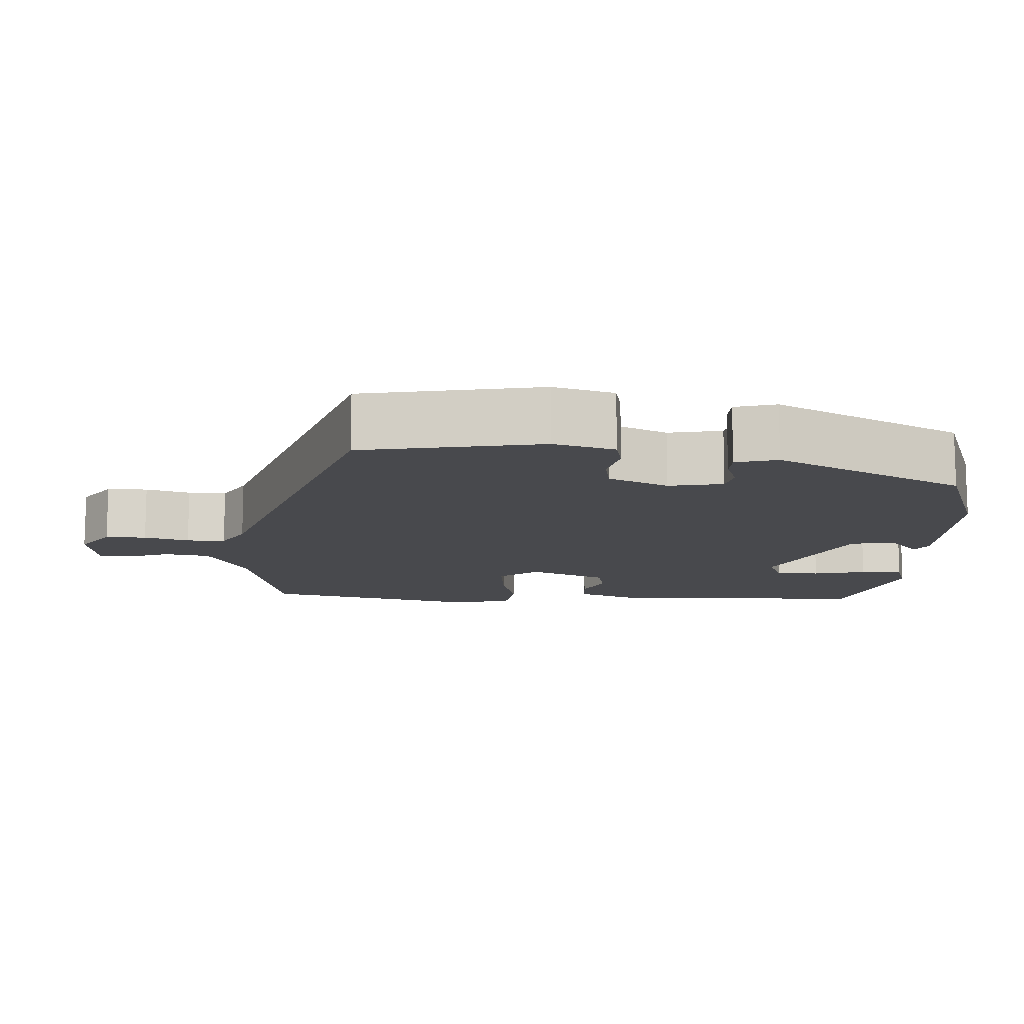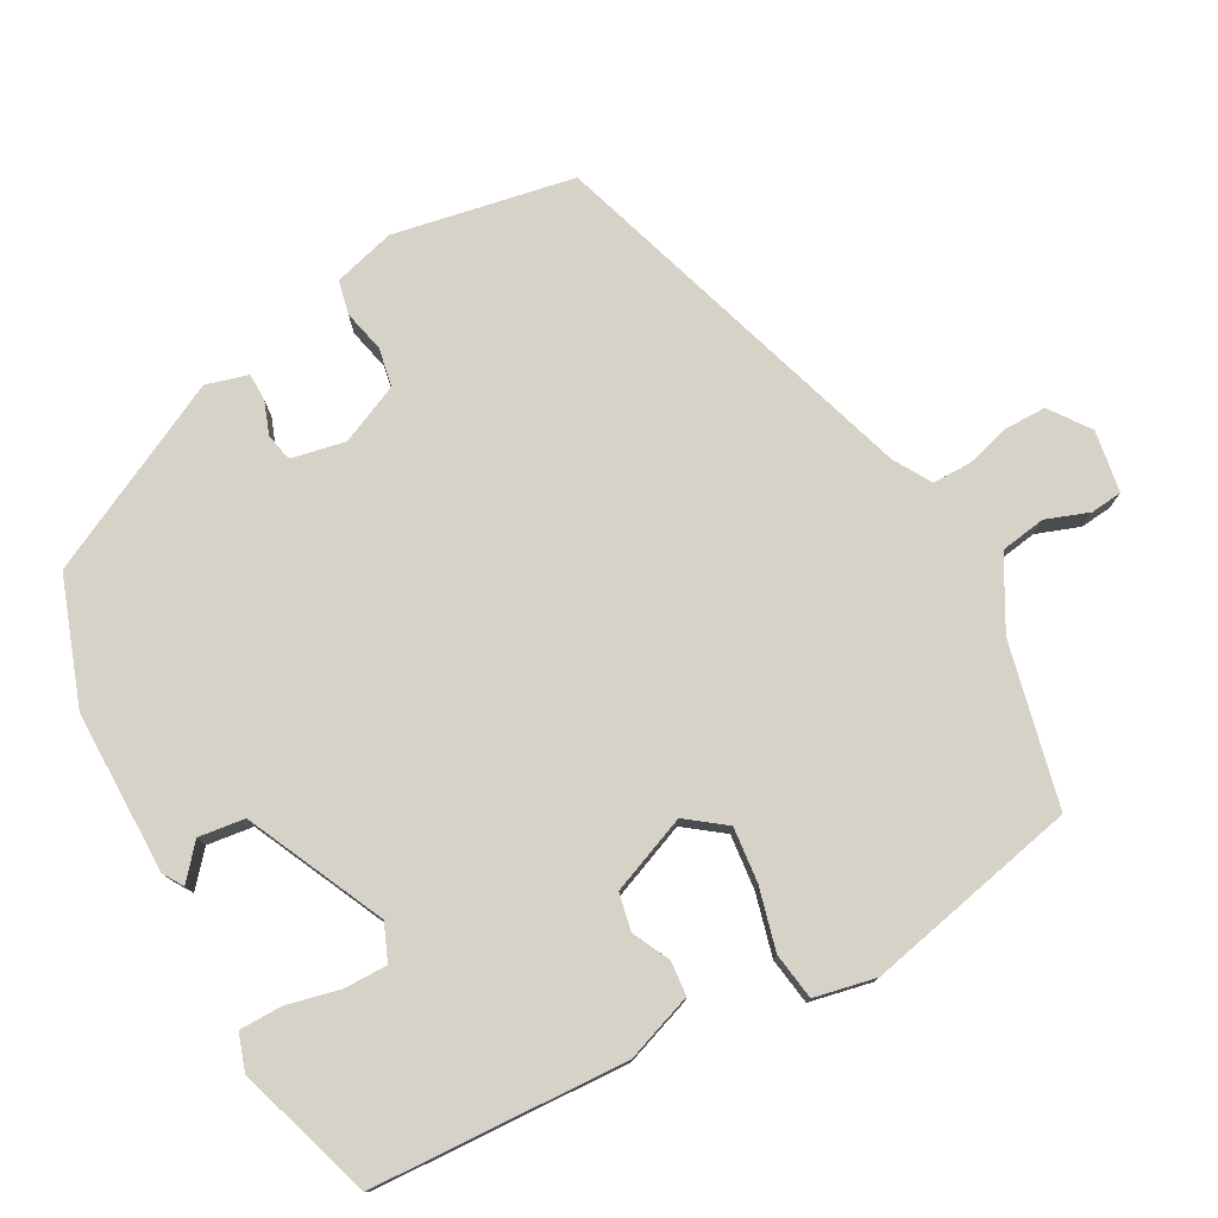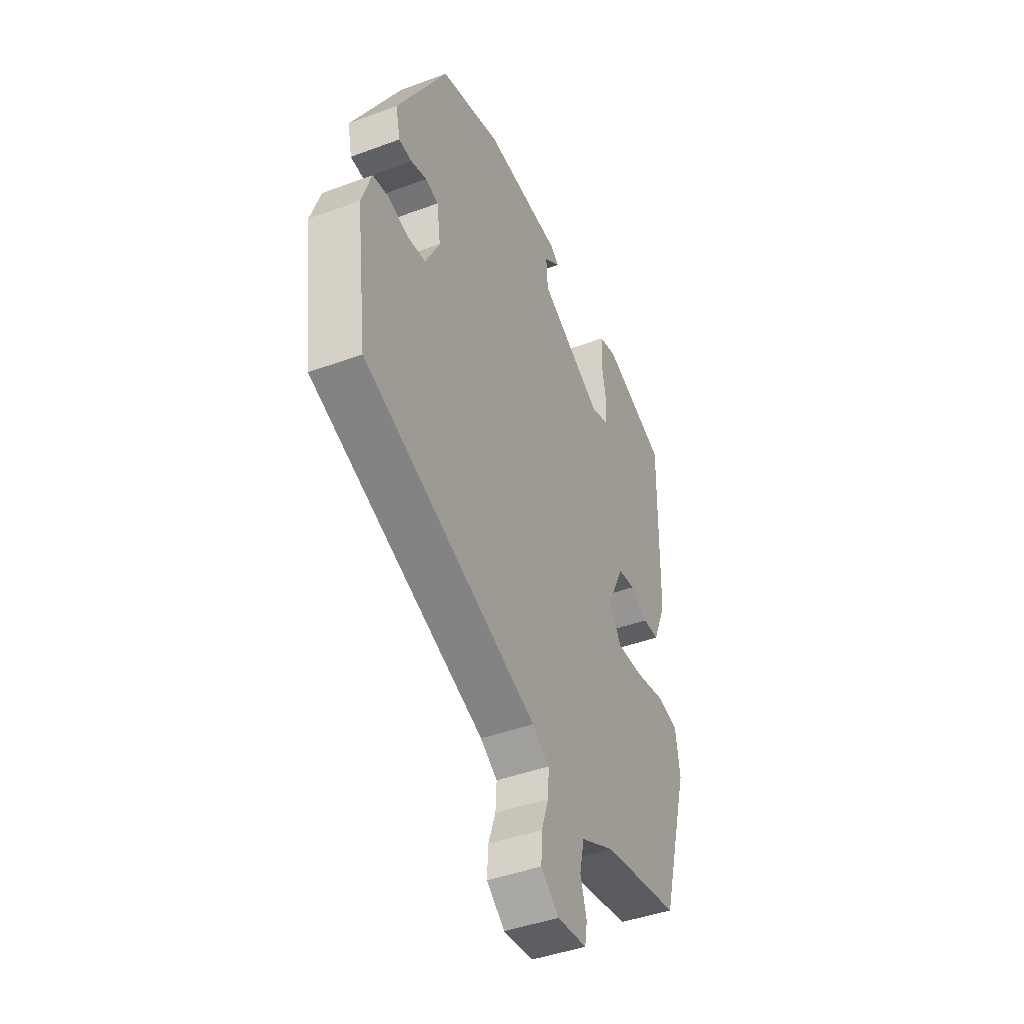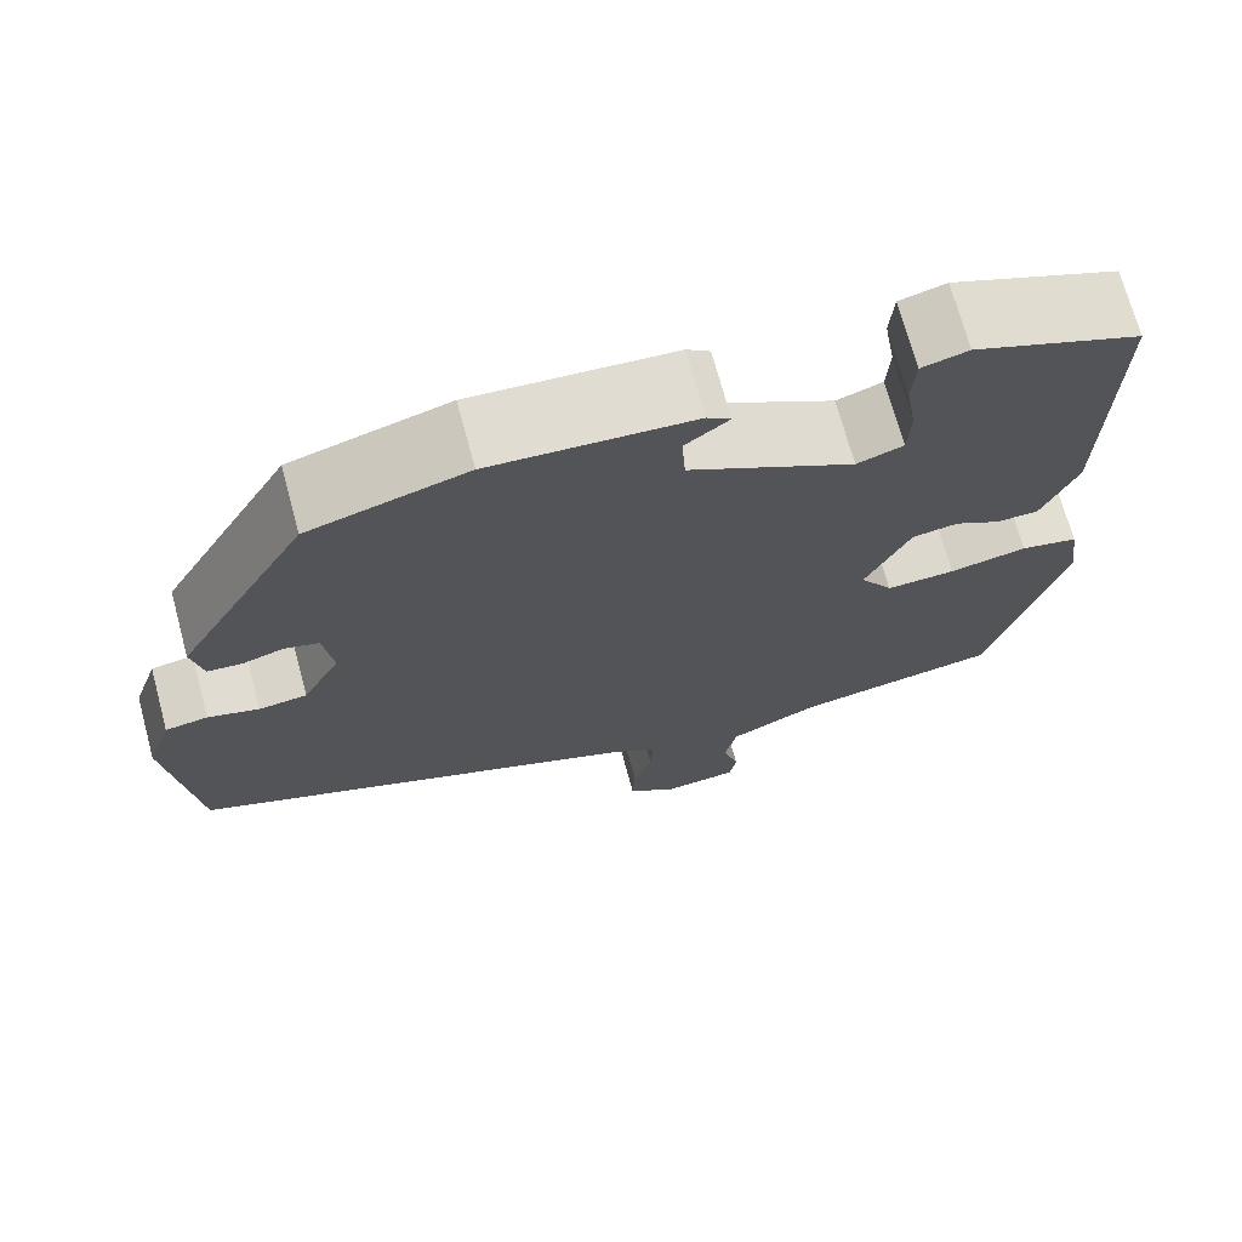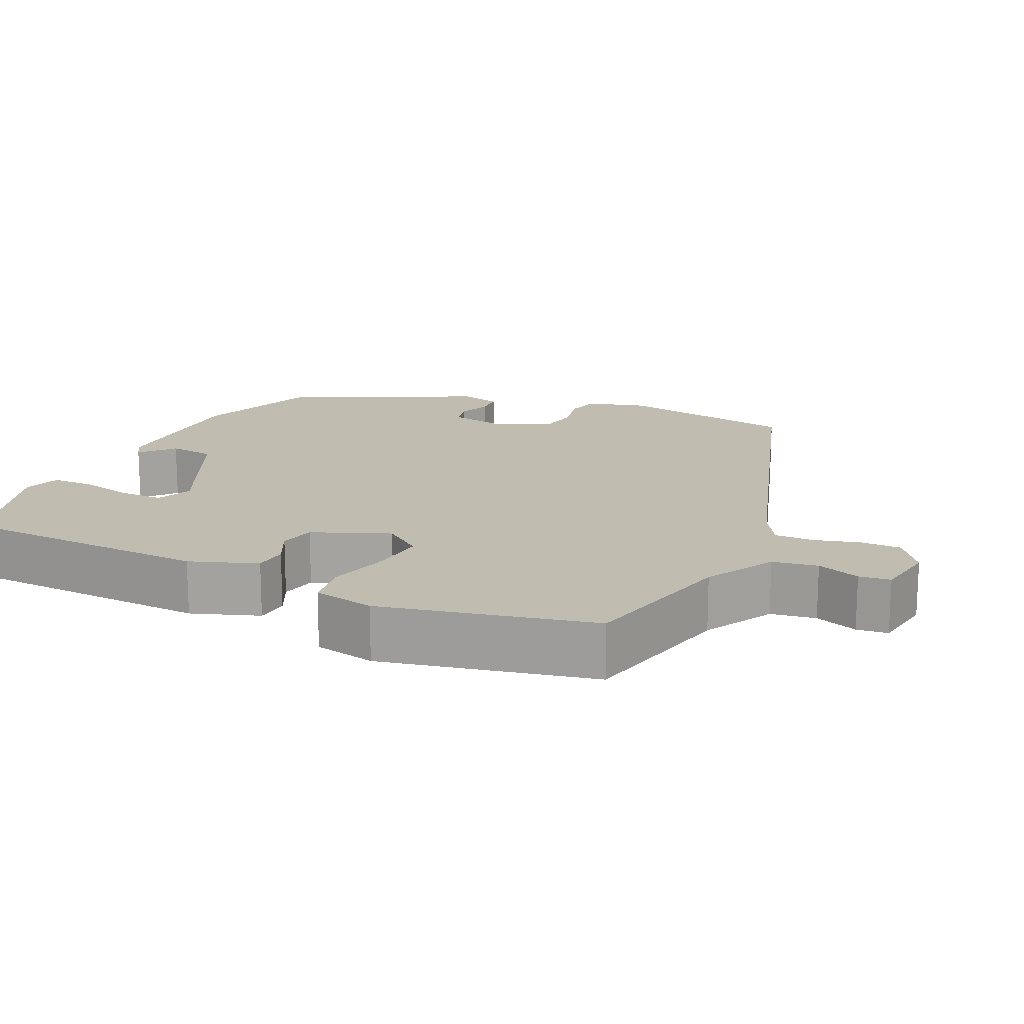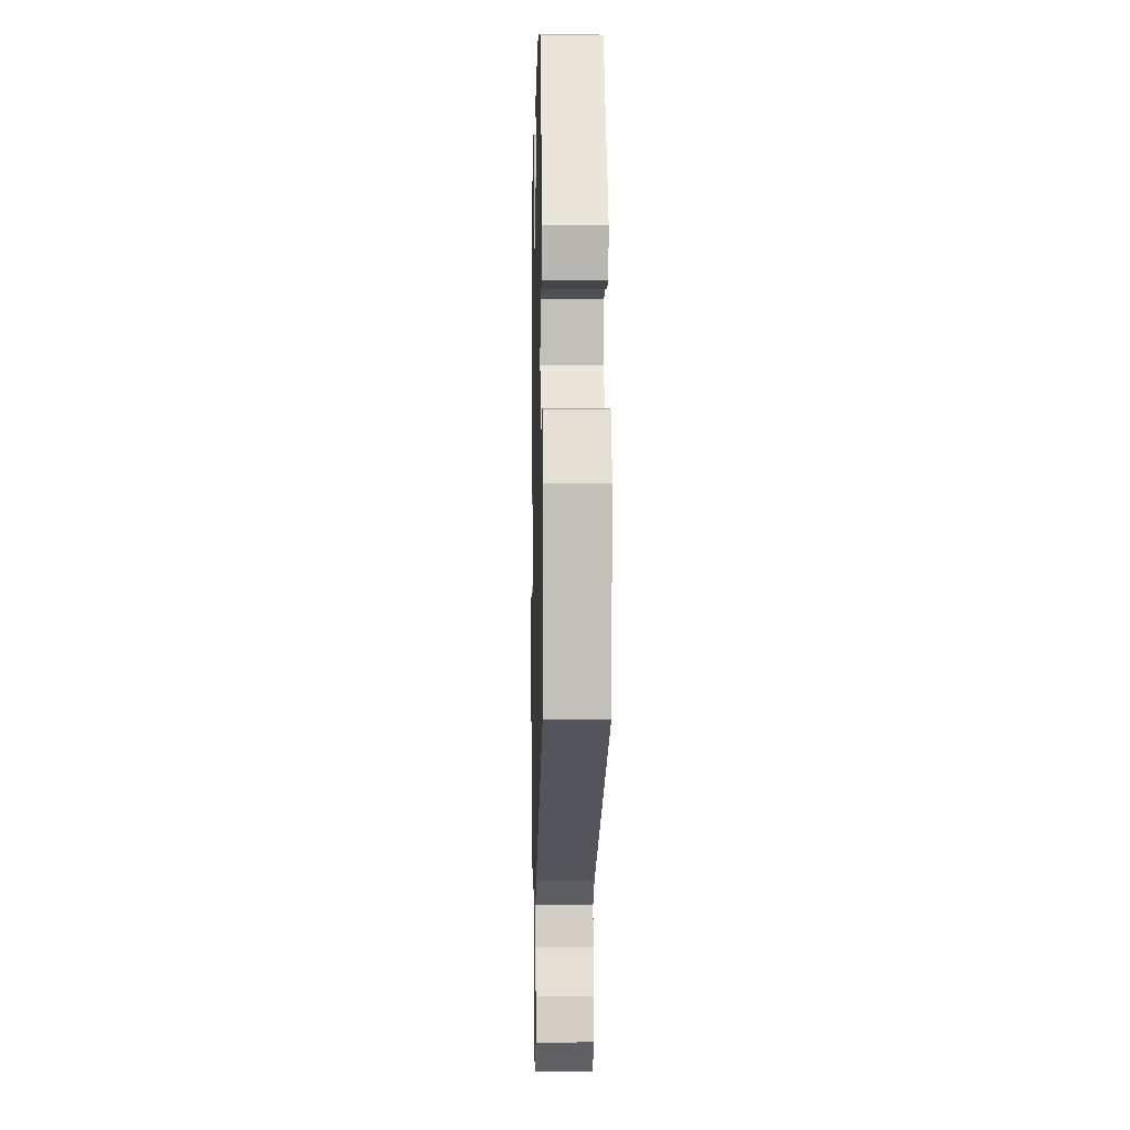
<metadata>
{"format":"obj","ext":"obj","renderer":"f3d","projection":"perspective","resolution":1024,"background":"white","views":[{"elev":-12.5,"azim":-89.9,"up":"+Y"},{"elev":77.4,"azim":64.8,"up":"+Y"},{"elev":-42.9,"azim":-66.1,"up":"+Z"},{"elev":70.8,"azim":-15.1,"up":"+Z"},{"elev":16.6,"azim":118.4,"up":"+Y"},{"elev":-3.9,"azim":-91.4,"up":"+Z"}]}
</metadata>
<code>
v -0.512 0.07 -0.321
v -0.542 0.07 -0.082
v -0.515 0.07 -0.003
v -0.47 0.07 0.004
v -0.416 0.07 -0.012
v -0.365 0.07 -0.006
v -0.325 0.07 0.07
v -0.335 0.07 0.142
v -0.371 0.07 0.152
v -0.415 0.07 0.139
v -0.451 0.07 0.142
v -0.463 0.07 0.198
v -0.324 0.07 0.439
v -0.157 0.07 0.487
v 0.057 0.07 0.474
v 0.082 0.07 0.456
v 0.036 0.07 0.421
v 0.04 0.07 0.36
v 0.215 0.07 0.264
v 0.264 0.07 0.281
v 0.267 0.07 0.338
v 0.255 0.07 0.409
v 0.259 0.07 0.465
v 0.308 0.07 0.478
v 0.484 0.07 0.409
v 0.479 0.07 0.074
v 0.442 0.07 -0.013
v 0.397 0.07 -0.014
v 0.349 0.07 0.013
v 0.3 0.07 0.006
v 0.253 0.07 -0.093
v 0.288 0.07 -0.146
v 0.361 0.07 -0.143
v 0.443 0.07 -0.127
v 0.504 0.07 -0.14
v 0.516 0.07 -0.222
v 0.438 0.07 -0.498
v 0.223 0.07 -0.534
v 0.128 0.07 -0.579
v 0.115 0.07 -0.638
v 0.132 0.07 -0.696
v 0.125 0.07 -0.737
v 0.043 0.07 -0.745
v -0.007 0.07 -0.704
v -0.004 0.07 -0.65
v 0.016 0.07 -0.592
v 0.019 0.07 -0.541
v -0.028 0.07 -0.509
v -0.512 0 -0.321
v -0.542 0 -0.082
v -0.515 0 -0.003
v -0.47 0 0.004
v -0.416 0 -0.012
v -0.365 0 -0.006
v -0.325 0 0.07
v -0.335 0 0.142
v -0.371 0 0.152
v -0.415 0 0.139
v -0.451 0 0.142
v -0.463 0 0.198
v -0.324 0 0.439
v -0.157 0 0.487
v 0.057 0 0.474
v 0.082 0 0.456
v 0.036 0 0.421
v 0.04 0 0.36
v 0.215 0 0.264
v 0.264 0 0.281
v 0.267 0 0.338
v 0.255 0 0.409
v 0.259 0 0.465
v 0.308 0 0.478
v 0.484 0 0.409
v 0.479 0 0.074
v 0.442 0 -0.013
v 0.397 0 -0.014
v 0.349 0 0.013
v 0.3 0 0.006
v 0.253 0 -0.093
v 0.288 0 -0.146
v 0.361 0 -0.143
v 0.443 0 -0.127
v 0.504 0 -0.14
v 0.516 0 -0.222
v 0.438 0 -0.498
v 0.223 0 -0.534
v 0.128 0 -0.579
v 0.115 0 -0.638
v 0.132 0 -0.696
v 0.125 0 -0.737
v 0.043 0 -0.745
v -0.007 0 -0.704
v -0.004 0 -0.65
v 0.016 0 -0.592
v 0.019 0 -0.541
v -0.028 0 -0.509
f 44 45 46
f 43 44 46
f 42 43 46
f 41 42 46
f 40 41 46
f 39 40 46 47
f 38 39 47 48
f 38 48 1
f 37 38 1
f 36 37 1
f 35 36 1
f 34 35 1
f 33 34 1
f 27 28 29
f 26 27 29
f 25 26 29
f 24 25 29
f 23 24 29
f 22 23 29
f 21 22 29
f 20 21 29 30
f 19 20 30 31
f 15 16 17
f 14 15 17
f 13 14 17
f 12 13 17
f 11 12 17
f 10 11 17
f 9 10 17
f 8 9 17 18
f 18 19 31
f 8 18 31
f 7 8 31
f 3 4 5
f 2 3 5
f 1 2 5
f 1 5 6
f 32 33 1
f 7 31 32
f 6 7 32
f 1 6 32
f 94 93 92
f 94 92 91
f 94 91 90
f 94 90 89
f 94 89 88
f 95 94 88 87
f 96 95 87 86
f 49 96 86
f 49 86 85
f 49 85 84
f 49 84 83
f 49 83 82
f 49 82 81
f 77 76 75
f 77 75 74
f 77 74 73
f 77 73 72
f 77 72 71
f 77 71 70
f 77 70 69
f 78 77 69 68
f 79 78 68 67
f 65 64 63
f 65 63 62
f 65 62 61
f 65 61 60
f 65 60 59
f 65 59 58
f 65 58 57
f 66 65 57 56
f 79 67 66
f 79 66 56
f 79 56 55
f 53 52 51
f 53 51 50
f 53 50 49
f 54 53 49
f 49 81 80
f 80 79 55
f 80 55 54
f 80 54 49
f 1 49 50 2
f 2 50 51 3
f 3 51 52 4
f 4 52 53 5
f 5 53 54 6
f 6 54 55 7
f 7 55 56 8
f 8 56 57 9
f 9 57 58 10
f 10 58 59 11
f 11 59 60 12
f 12 60 61 13
f 13 61 62 14
f 14 62 63 15
f 15 63 64 16
f 16 64 65 17
f 17 65 66 18
f 18 66 67 19
f 19 67 68 20
f 20 68 69 21
f 21 69 70 22
f 22 70 71 23
f 23 71 72 24
f 24 72 73 25
f 25 73 74 26
f 26 74 75 27
f 27 75 76 28
f 28 76 77 29
f 29 77 78 30
f 30 78 79 31
f 31 79 80 32
f 32 80 81 33
f 33 81 82 34
f 34 82 83 35
f 35 83 84 36
f 36 84 85 37
f 37 85 86 38
f 38 86 87 39
f 39 87 88 40
f 40 88 89 41
f 41 89 90 42
f 42 90 91 43
f 43 91 92 44
f 44 92 93 45
f 45 93 94 46
f 46 94 95 47
f 47 95 96 48
f 48 96 49 1

</code>
